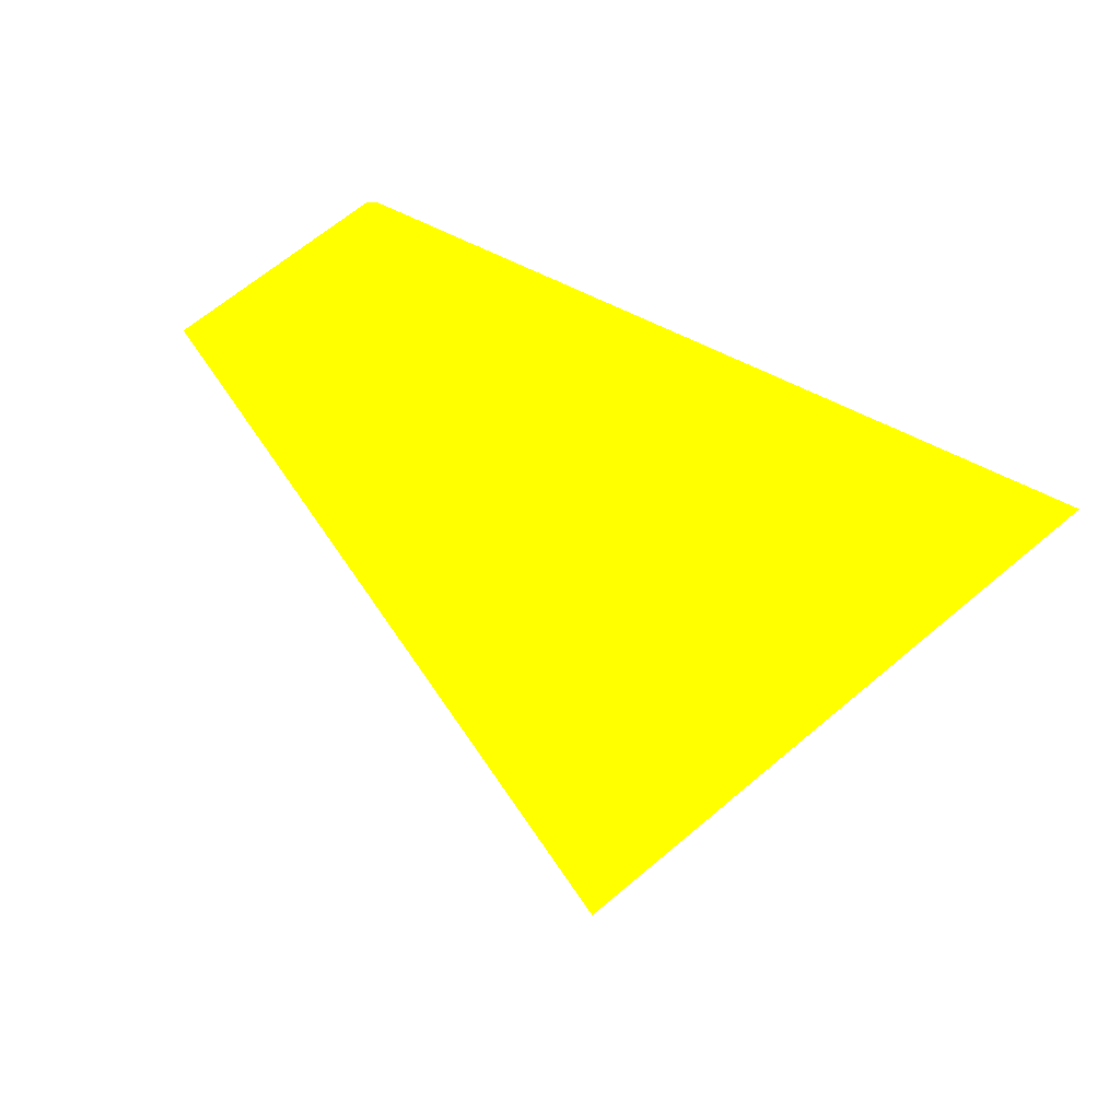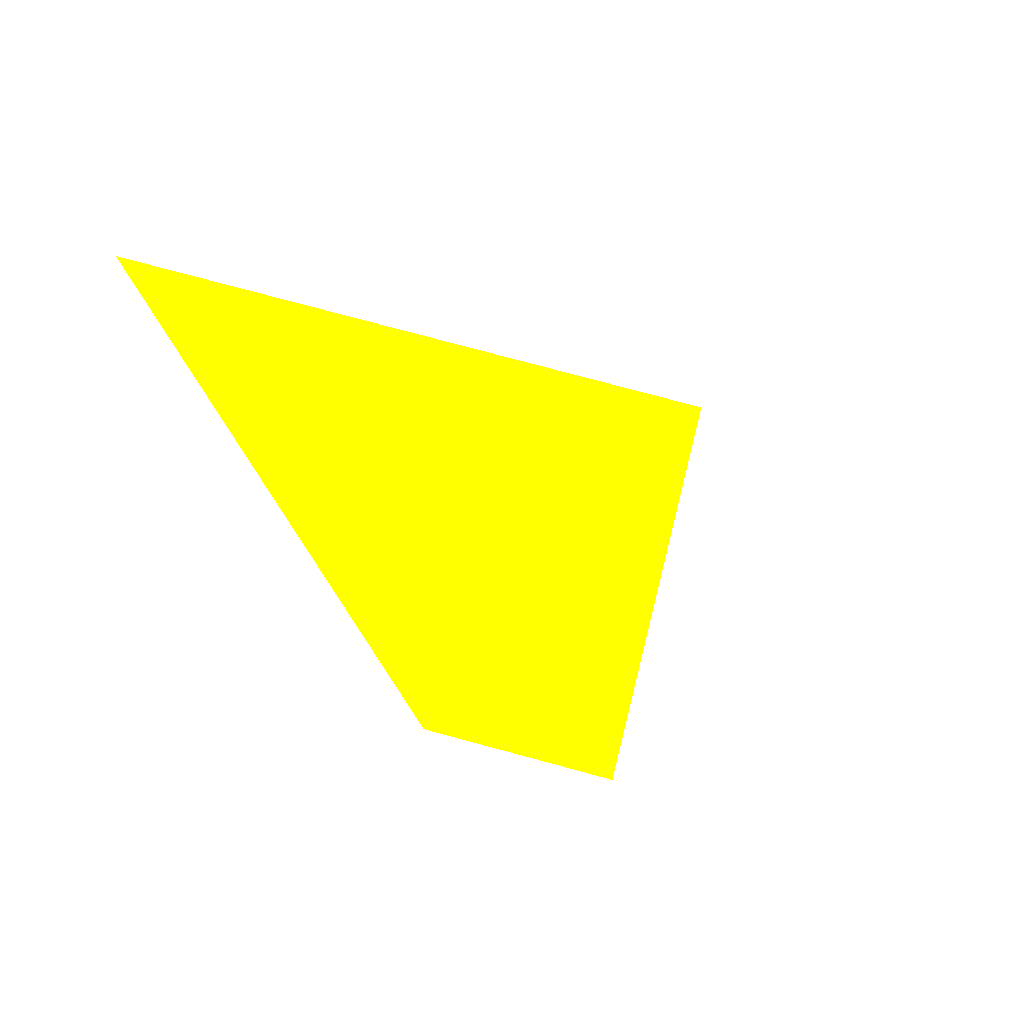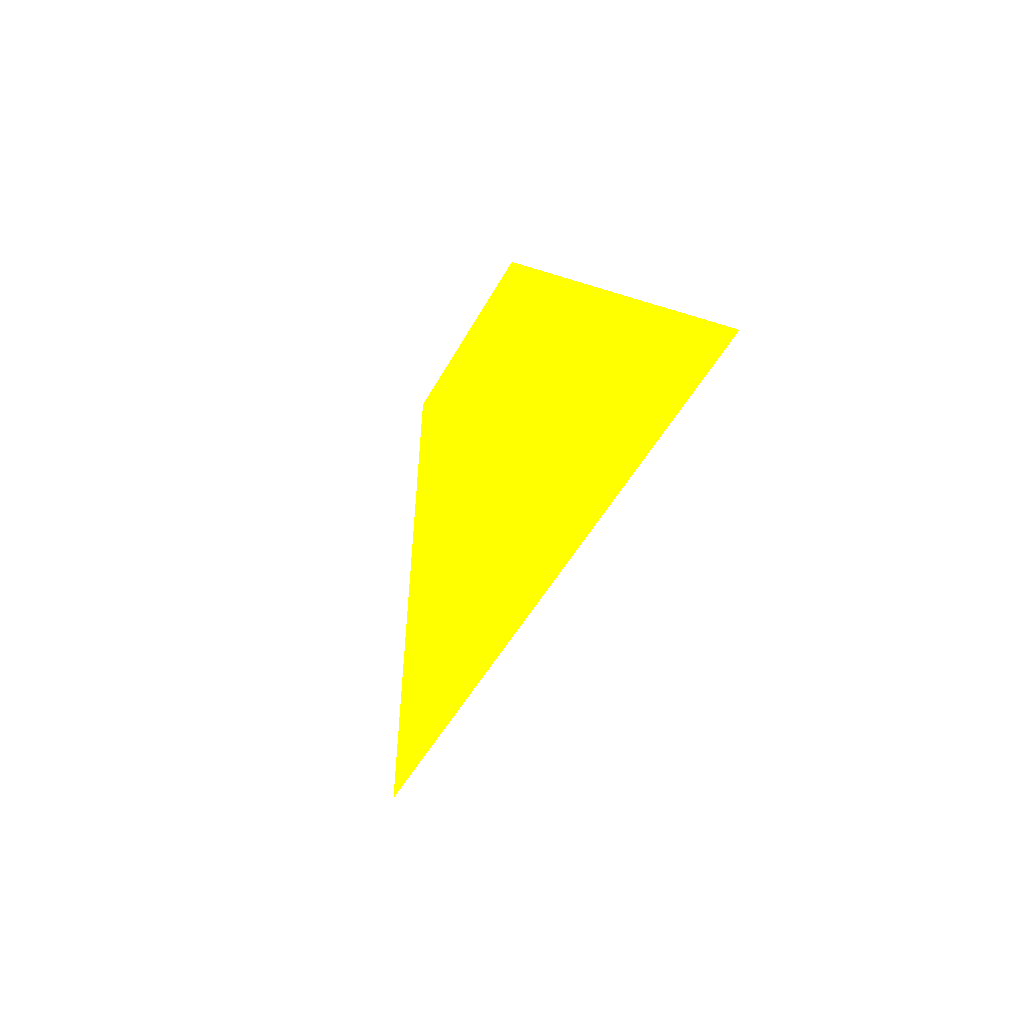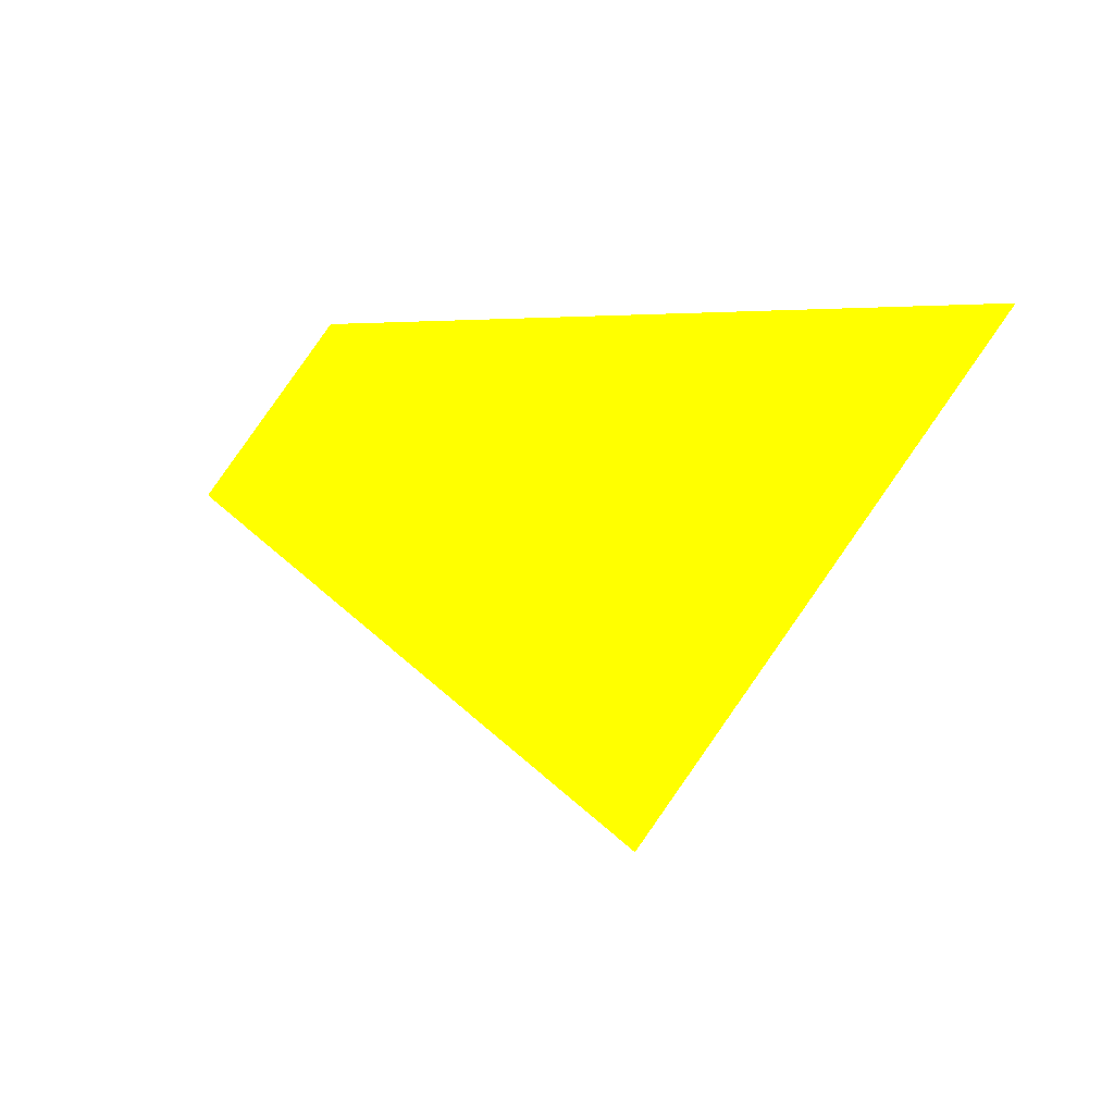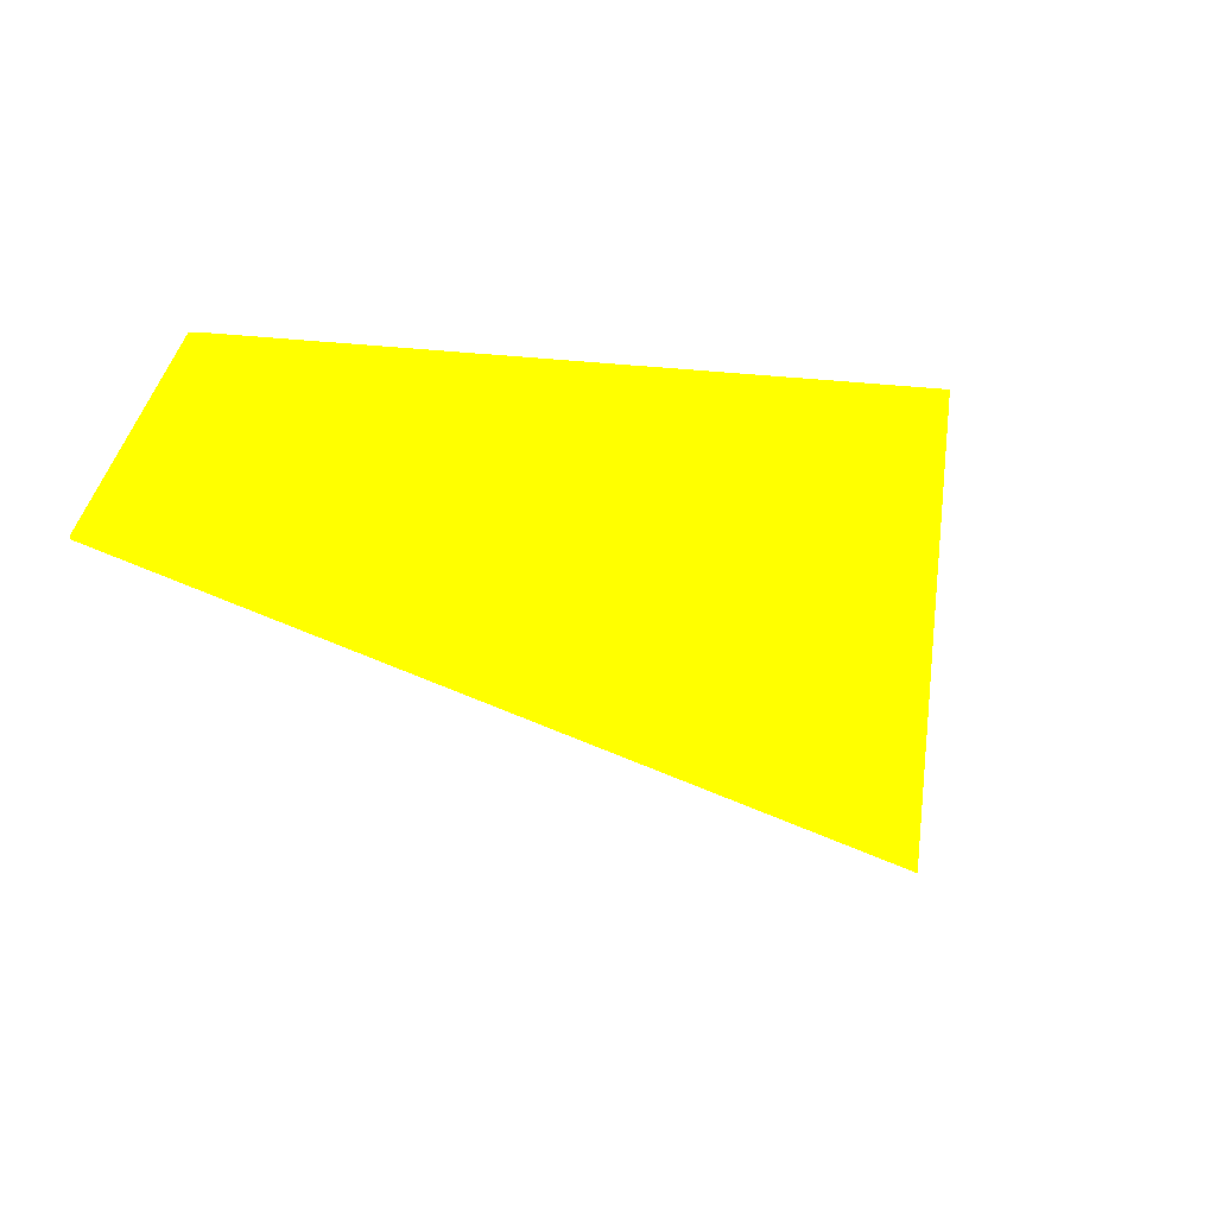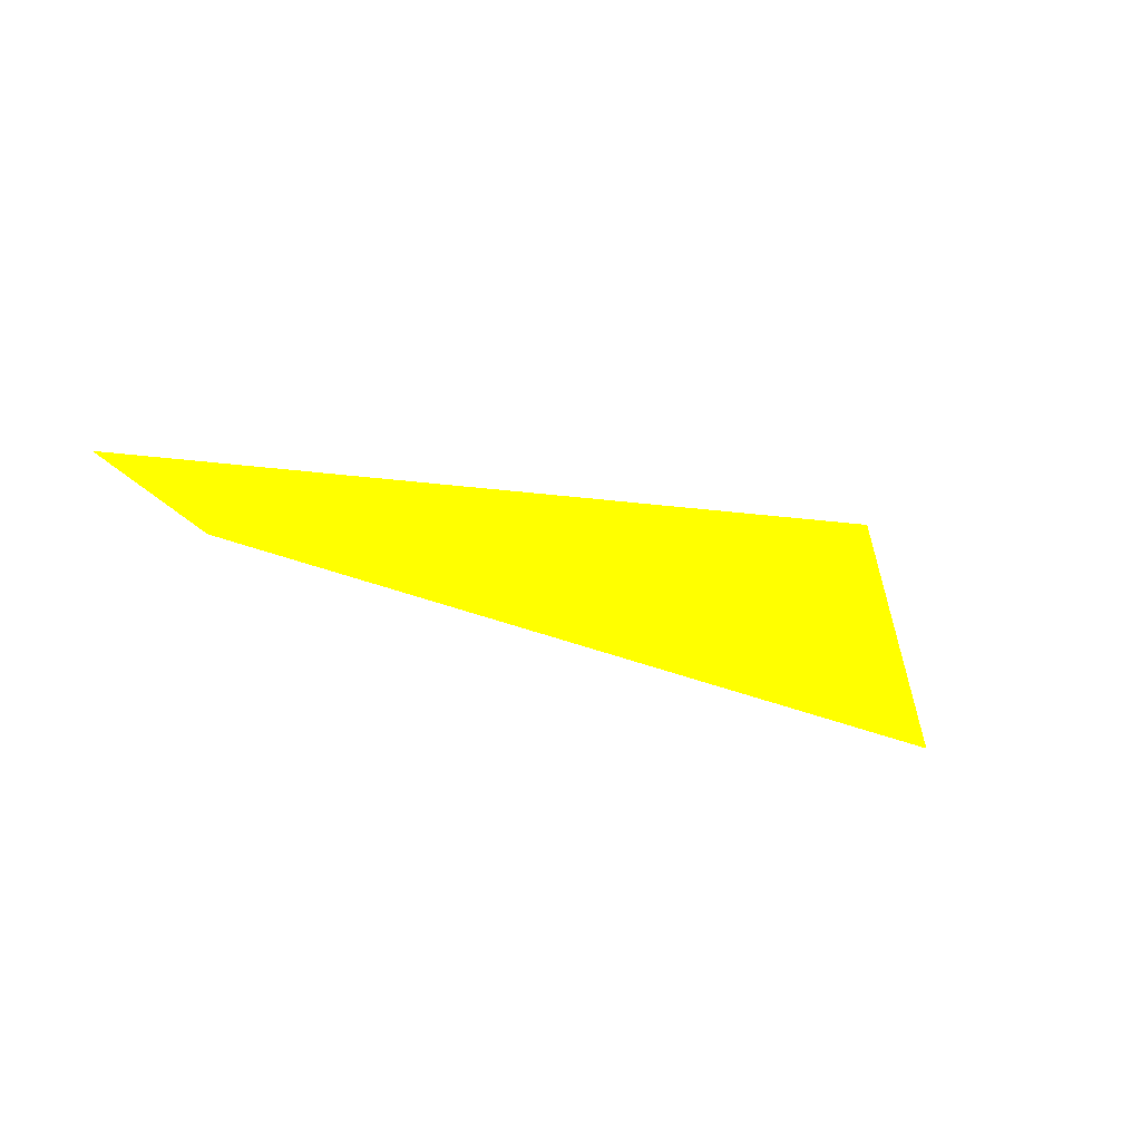
<metadata>
{"format":"obj","ext":"obj","renderer":"f3d","projection":"perspective","resolution":1024,"background":"white","views":[{"elev":-77.1,"azim":-20.2,"up":"+Y"},{"elev":-70.5,"azim":112.4,"up":"+Y"},{"elev":11.4,"azim":51.9,"up":"+Z"},{"elev":4.1,"azim":11.6,"up":"+Z"},{"elev":-3.3,"azim":-49.2,"up":"+Z"},{"elev":-78.1,"azim":-41.6,"up":"+Z"}]}
</metadata>
<code>
o geometry_0
v 6.125e+05 5.855e+06 661.5 1 1 0
v 6.125e+05 5.855e+06 661.5 1 1 0
v 6.125e+05 5.855e+06 664 1 1 0
v 6.125e+05 5.855e+06 664 1 1 0
v 6.125e+05 5.855e+06 657.7 1 1 0
v 6.125e+05 5.855e+06 657.8 1 1 0
v 6.125e+05 5.855e+06 664 1 1 0
f 1 4 3
f 6 7 5
f 2 7 6
f 5 7 4
f 2 1 3
f 7 3 4
f 1 6 5
f 2 3 7
f 2 6 1
f 1 5 4

</code>
